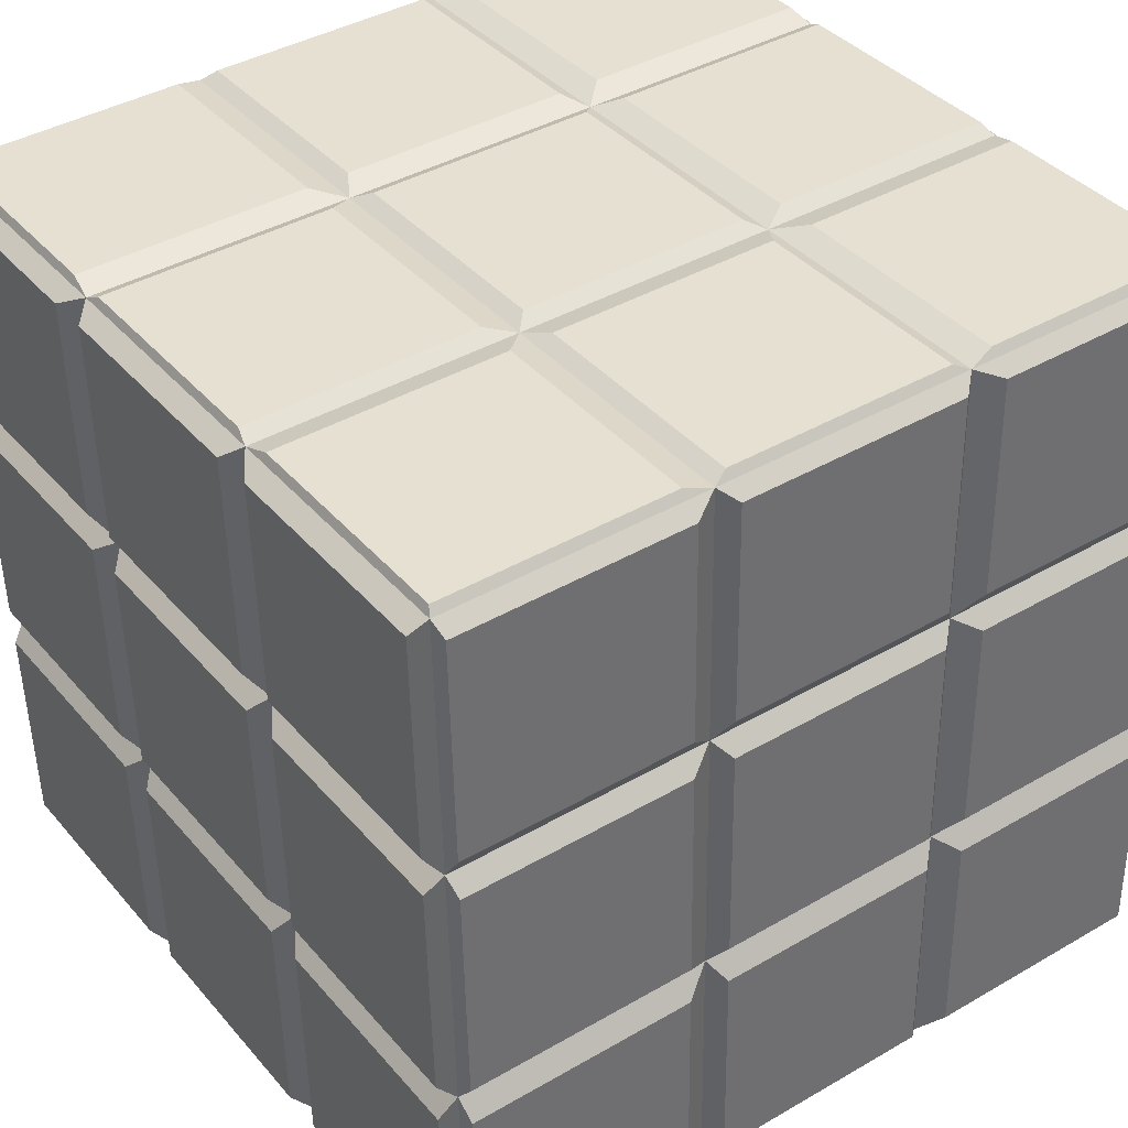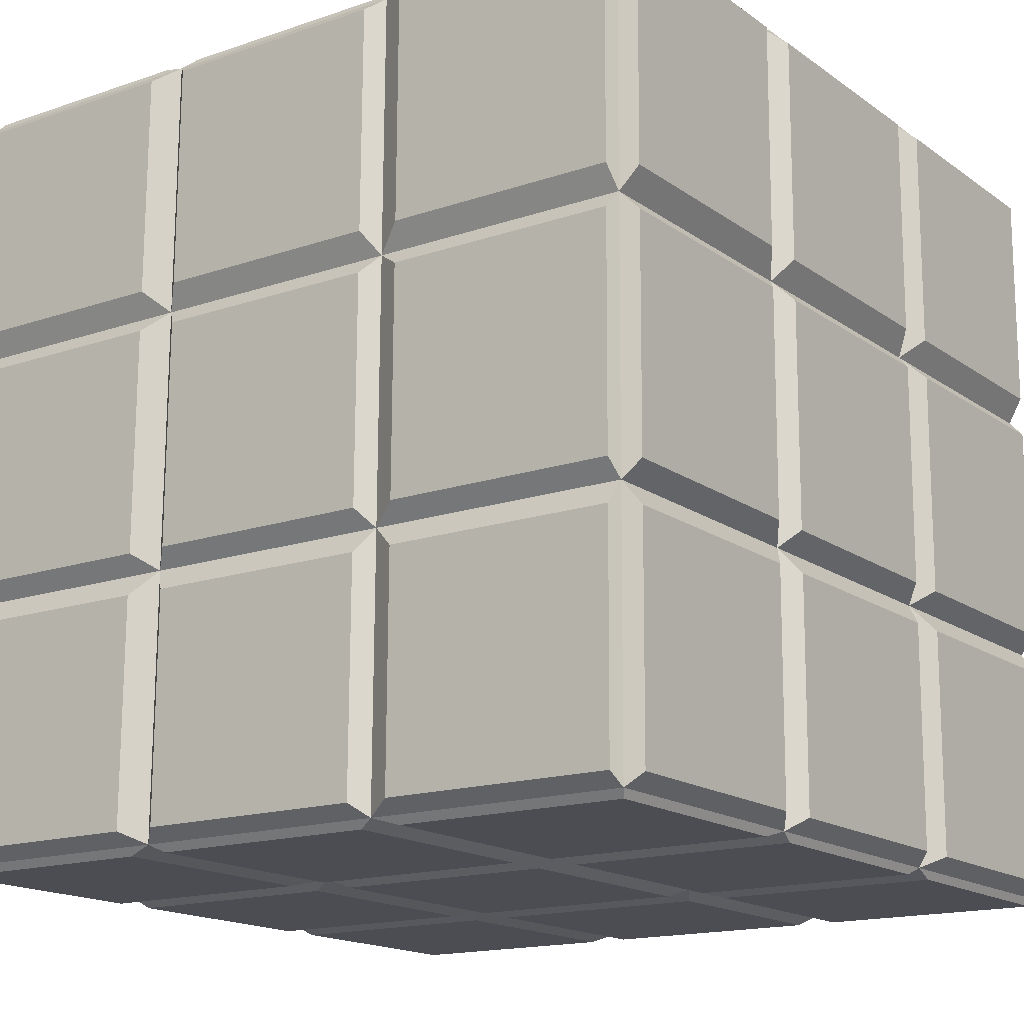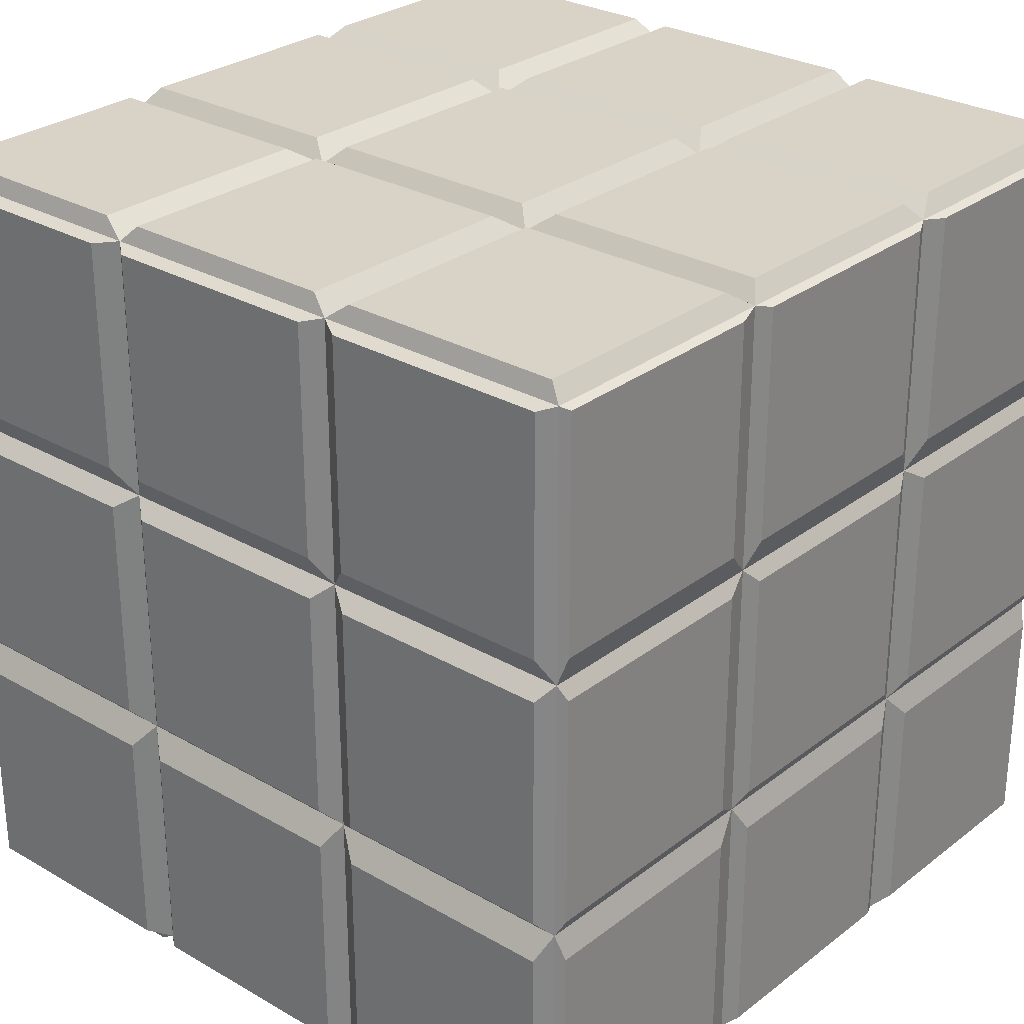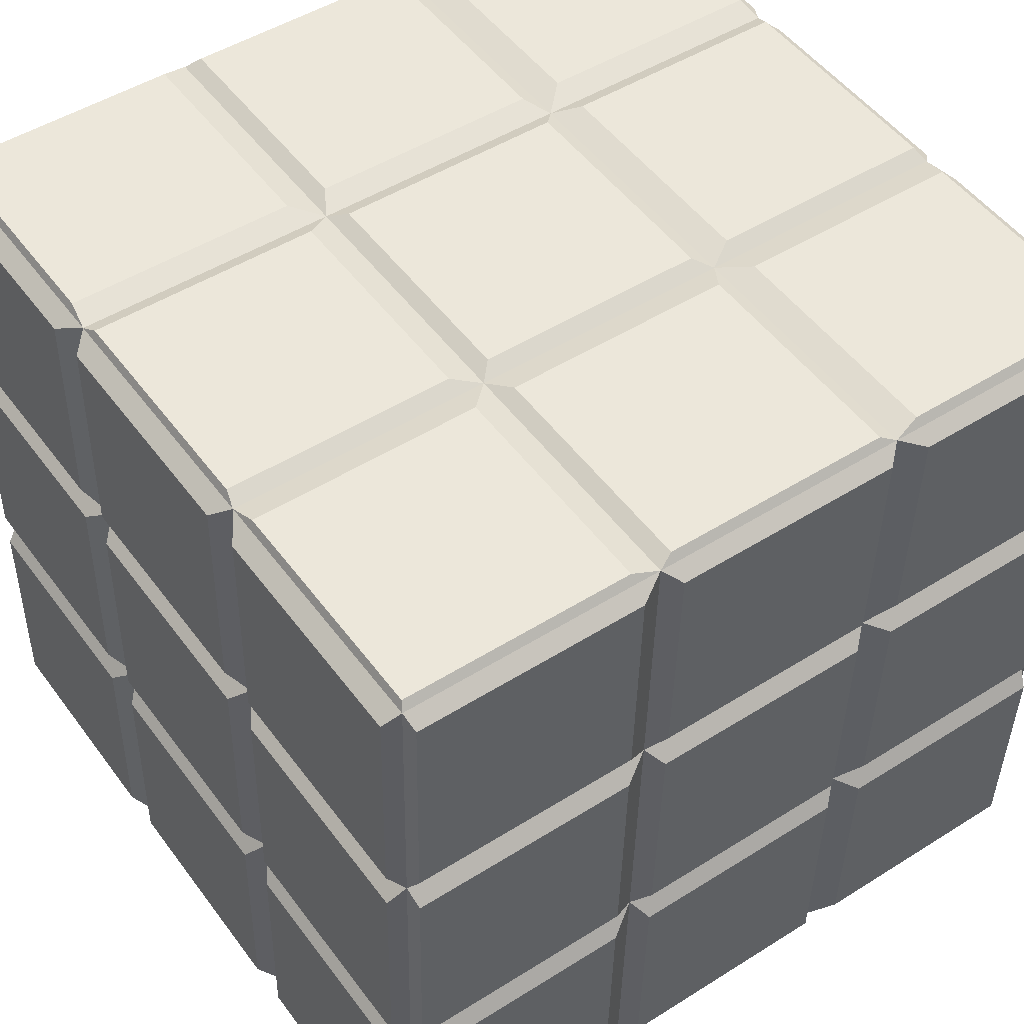
<metadata>
{"format":"obj","ext":"obj","renderer":"f3d","projection":"perspective","resolution":1024,"background":"white","views":[{"elev":39.5,"azim":-125.0,"up":"+Y"},{"elev":-15.2,"azim":-54.0,"up":"+Y"},{"elev":27.5,"azim":130.1,"up":"+Z"},{"elev":49.1,"azim":55.4,"up":"+Y"}]}
</metadata>
<code>
o Cube
v -0.9922 1.01 -0.9976
v -1.027 -0.9895 -0.9825
v -0.9722 1.025 1.002
v -1.007 -0.9748 1.017
v 1.007 0.9748 -1.017
v 0.9722 -1.025 -1.002
v 1.027 0.9895 0.9825
v 0.9922 -1.01 0.9976
v -0.9789 1.02 0.3357
v -0.9855 1.015 -0.331
v -1.021 -0.9846 -0.3159
v -1.014 -0.9797 0.3507
v 1.014 0.9797 -0.3507
v 1.021 0.9846 0.3159
v 0.9855 -1.015 0.331
v 0.9789 -1.02 -0.3357
v -1.004 0.3436 -0.9925
v -1.016 -0.323 -0.9875
v -0.9956 -0.3083 1.012
v -0.9839 0.3583 1.007
v 1.004 -0.3436 0.9925
v 1.016 0.323 0.9875
v 0.9839 -0.3583 -1.007
v 0.9956 0.3083 -1.012
v 0.9973 -0.3485 0.3259
v 1.009 0.3181 0.3209
v 0.9906 -0.3534 -0.3407
v 1.002 0.3132 -0.3457
v -1.009 -0.3181 -0.3209
v -0.9973 0.3485 -0.3259
v -1.002 -0.3132 0.3457
v -0.9906 0.3534 0.3407
v 0.3609 1.001 0.9891
v -0.3057 1.013 0.9957
v -0.3408 -0.9866 1.011
v 0.3257 -0.9983 1.004
v -0.3257 0.9983 -1.004
v 0.3408 0.9866 -1.011
v 0.3057 -1.013 -0.9957
v -0.3609 -1.001 -0.9891
v -0.3475 -0.9915 0.3441
v 0.319 -1.003 0.3375
v -0.3542 -0.9964 -0.3225
v 0.3123 -1.008 -0.3291
v 0.3542 0.9964 0.3225
v -0.3123 1.008 0.3291
v 0.3475 0.9915 -0.3441
v -0.319 1.003 -0.3375
v 0.3291 0.32 -1.006
v -0.3374 0.3318 -0.9991
v 0.3174 -0.3465 -1.001
v -0.3491 -0.3347 -0.9941
v -0.3174 0.3465 1.001
v 0.3491 0.3347 0.9941
v -0.3291 -0.32 1.006
v 0.3374 -0.3318 0.9991
v -1.04 -0.3711 0.4148
v -1.05 -0.9461 0.4191
v -1.044 -0.9417 1.008
v -1.034 -0.3667 1.003
v 0.4025 -0.3917 1.043
v 0.3924 -0.9667 1.047
v 0.9769 -0.977 1.041
v 0.9871 -0.402 1.037
v 1.026 -0.4136 -0.4089
v 1.016 -0.9886 -0.4046
v 1.01 -0.9929 -0.9931
v 1.02 -0.4179 -0.9974
v -0.4163 -0.393 -1.037
v -0.4264 -0.968 -1.033
v -1.011 -0.9576 -1.027
v -1.001 -0.3827 -1.031
v 0.4128 1.01 -0.4132
v 0.9974 0.9994 -0.419
v 0.9915 0.9951 -1.008
v 0.4069 1.005 -1.002
v -0.4209 -1.016 -0.39
v -1.005 -1.005 -0.3842
v -1.011 -1.01 -0.9727
v -0.4268 -1.02 -0.9785
v -0.4069 -1.005 1.002
v -0.9915 -0.9951 1.008
v -0.9974 -0.9994 0.419
v -0.4128 -1.01 0.4132
v -0.4139 -1.011 0.3059
v -0.9985 -1 0.3117
v -1.004 -1.005 -0.2769
v -0.4198 -1.015 -0.2826
v 0.4268 1.02 0.9785
v 1.011 1.01 0.9727
v 1.005 1.005 0.3842
v 0.4209 1.016 0.39
v 0.4198 1.015 0.2826
v 1.004 1.005 0.2769
v 0.9985 1 -0.3117
v 0.4139 1.011 -0.3059
v 1.04 -0.4034 0.9828
v 1.03 -0.9784 0.9872
v 1.024 -0.9827 0.3986
v 1.034 -0.4077 0.3943
v 1.033 -0.4085 0.287
v 1.023 -0.9835 0.2913
v 1.017 -0.9878 -0.2972
v 1.027 -0.4128 -0.3016
v -1.054 -0.3813 -0.9769
v -1.064 -0.9563 -0.9726
v -1.058 -0.952 -0.3841
v -1.048 -0.377 -0.3884
v -1.047 -0.3762 -0.2811
v -1.057 -0.9512 -0.2767
v -1.051 -0.9468 0.3118
v -1.041 -0.3719 0.3075
v -1.023 0.9835 -0.2913
v -1.033 0.4085 -0.287
v -1.027 0.4128 0.3016
v -1.017 0.9878 0.2972
v -1.035 0.3036 -0.2862
v -1.045 -0.2713 -0.2818
v -1.039 -0.267 0.3067
v -1.029 0.308 0.3024
v -1.03 0.9784 -0.9872
v -1.04 0.4034 -0.9828
v -1.034 0.4077 -0.3943
v -1.024 0.9827 -0.3986
v -1.042 0.2985 -0.982
v -1.052 -0.2765 -0.9777
v -1.046 -0.2721 -0.3892
v -1.036 0.3028 -0.3935
v 1.057 0.9512 0.2767
v 1.047 0.3762 0.2811
v 1.041 0.3719 -0.3075
v 1.051 0.9468 -0.3118
v 1.045 0.2713 0.2818
v 1.035 -0.3036 0.2862
v 1.029 -0.308 -0.3024
v 1.039 0.267 -0.3067
v 1.064 0.9563 0.9726
v 1.054 0.3813 0.9769
v 1.048 0.377 0.3884
v 1.058 0.952 0.3841
v 1.052 0.2765 0.9777
v 1.042 -0.2985 0.982
v 1.036 -0.3028 0.3935
v 1.046 0.2721 0.3892
v -0.3924 0.9667 -1.047
v -0.4025 0.3917 -1.043
v -0.9871 0.402 -1.037
v -0.9769 0.977 -1.041
v -0.4043 0.2869 -1.042
v -0.4144 -0.2881 -1.038
v -0.999 -0.2778 -1.032
v -0.9889 0.2972 -1.036
v 1.05 0.9461 -0.4191
v 1.04 0.3711 -0.4148
v 1.034 0.3667 -1.003
v 1.044 0.9417 -1.008
v 1.038 0.2662 -0.414
v 1.028 -0.3088 -0.4097
v 1.022 -0.3131 -0.9982
v 1.032 0.2619 -1.003
v 0.4264 0.968 1.033
v 0.4163 0.393 1.037
v 1.001 0.3827 1.031
v 1.011 0.9576 1.027
v 0.4144 0.2881 1.038
v 0.4043 -0.2869 1.042
v 0.9889 -0.2972 1.036
v 0.999 0.2778 1.032
v -1.016 0.9886 0.4046
v -1.026 0.4136 0.4089
v -1.02 0.4179 0.9974
v -1.01 0.9929 0.9931
v -1.028 0.3088 0.4097
v -1.038 -0.2662 0.414
v -1.032 -0.2619 1.003
v -1.022 0.3131 0.9982
v -0.968 0.3125 1.051
v -0.9781 -0.2624 1.056
v -0.3935 -0.2728 1.05
v -0.3834 0.3022 1.046
v -0.2768 0.3003 1.045
v -0.2869 -0.2746 1.049
v 0.2977 -0.285 1.043
v 0.3078 0.29 1.039
v -0.956 0.9924 1.046
v -0.9661 0.4174 1.051
v -0.3815 0.4071 1.045
v -0.3714 0.9821 1.04
v -0.2648 0.9802 1.039
v -0.2749 0.4052 1.044
v 0.3097 0.3949 1.038
v 0.3198 0.9698 1.034
v 0.9781 0.2624 -1.056
v 0.968 -0.3125 -1.051
v 0.3834 -0.3022 -1.046
v 0.3935 0.2728 -1.05
v 0.2869 0.2746 -1.049
v 0.2768 -0.3003 -1.045
v -0.3078 -0.29 -1.039
v -0.2977 0.285 -1.043
v 0.9901 0.9423 -1.061
v 0.9799 0.3673 -1.056
v 0.3954 0.3776 -1.051
v 0.4055 0.9526 -1.055
v 0.2989 0.9545 -1.054
v 0.2887 0.3795 -1.05
v -0.2959 0.3898 -1.044
v -0.2857 0.9648 -1.048
v -0.9626 1.039 0.2963
v -0.378 1.029 0.2905
v -0.3839 1.025 -0.298
v -0.9685 1.035 -0.2922
v -0.2714 1.027 0.2895
v 0.3132 1.017 0.2837
v 0.3073 1.012 -0.3048
v -0.2773 1.023 -0.2991
v -0.9556 1.044 0.9922
v -0.371 1.034 0.9864
v -0.3769 1.03 0.3979
v -0.9615 1.04 0.4036
v -0.2644 1.032 0.9853
v 0.3202 1.022 0.9796
v 0.3143 1.018 0.391
v -0.2703 1.028 0.3968
v 0.9685 -1.035 0.2922
v 0.3839 -1.025 0.298
v 0.378 -1.029 -0.2905
v 0.9626 -1.039 -0.2963
v 0.2773 -1.023 0.2991
v -0.3073 -1.012 0.3048
v -0.3132 -1.017 -0.2837
v 0.2714 -1.027 -0.2895
v 0.9755 -1.03 0.9881
v 0.3909 -1.02 0.9939
v 0.385 -1.024 0.4053
v 0.9696 -1.034 0.3996
v 0.2843 -1.018 0.9949
v -0.3003 -1.007 1.001
v -0.3062 -1.012 0.4122
v 0.2784 -1.022 0.4064
v 0.9615 -1.04 -0.4036
v 0.3769 -1.03 -0.3979
v 0.371 -1.034 -0.9864
v 0.9556 -1.044 -0.9922
v 0.2703 -1.028 -0.3968
v -0.3143 -1.018 -0.391
v -0.3202 -1.022 -0.9796
v 0.2644 -1.032 -0.9853
v -0.9696 1.034 -0.3996
v -0.385 1.024 -0.4053
v -0.3909 1.02 -0.9939
v -0.9755 1.03 -0.9881
v -0.2784 1.022 -0.4064
v 0.3062 1.012 -0.4122
v 0.3003 1.007 -1.001
v -0.2843 1.018 -0.9949
v 0.9661 -0.4174 -1.051
v 0.956 -0.9924 -1.046
v 0.3714 -0.9821 -1.04
v 0.3815 -0.4071 -1.045
v 0.2749 -0.4052 -1.044
v 0.2648 -0.9802 -1.039
v -0.3198 -0.9698 -1.034
v -0.3097 -0.3949 -1.038
v -0.9799 -0.3673 1.056
v -0.9901 -0.9423 1.061
v -0.4055 -0.9526 1.055
v -0.3954 -0.3776 1.051
v -0.2887 -0.3795 1.05
v -0.2989 -0.9545 1.054
v 0.2857 -0.9648 1.048
v 0.2959 -0.3898 1.044
f 58 60 57
f 61 63 64
f 65 67 68
f 70 72 69
f 73 75 76
f 77 79 80
f 81 83 84
f 85 87 88
f 90 92 89
f 94 96 93
f 97 99 100
f 102 104 101
f 106 108 105
f 110 112 109
f 113 115 116
f 118 120 117
f 122 124 121
f 126 128 125
f 129 131 132
f 133 135 136
f 138 140 137
f 142 144 141
f 146 148 145
f 149 151 152
f 153 155 156
f 157 159 160
f 161 163 164
f 165 167 168
f 170 172 169
f 173 175 176
f 178 180 177
f 182 184 181
f 186 188 185
f 189 191 192
f 194 196 193
f 198 200 197
f 201 203 204
f 206 208 205
f 210 212 209
f 214 216 213
f 218 220 217
f 221 223 224
f 226 228 225
f 230 232 229
f 233 235 236
f 237 239 240
f 241 243 244
f 246 248 245
f 249 251 252
f 254 256 253
f 257 259 260
f 262 264 261
f 266 268 265
f 269 271 272
f 12 57 31
f 4 58 12
f 4 60 59
f 19 57 60
f 36 61 56
f 8 62 36
f 8 64 63
f 21 61 64
f 16 65 27
f 6 66 16
f 6 68 67
f 23 65 68
f 40 69 52
f 2 70 40
f 2 72 71
f 18 69 72
f 13 73 47
f 5 74 13
f 5 76 75
f 38 73 76
f 11 77 43
f 2 78 11
f 2 80 79
f 40 77 80
f 4 81 35
f 4 83 82
f 12 84 83
f 35 84 41
f 12 85 41
f 11 86 12
f 11 88 87
f 41 88 43
f 7 89 33
f 7 91 90
f 14 92 91
f 33 92 45
f 14 93 45
f 13 94 14
f 13 96 95
f 47 93 96
f 8 97 21
f 8 99 98
f 15 100 99
f 21 100 25
f 15 101 25
f 15 103 102
f 16 104 103
f 25 104 27
f 2 105 18
f 2 107 106
f 11 108 107
f 18 108 29
f 11 109 29
f 12 110 11
f 12 112 111
f 29 112 31
f 10 114 113
f 30 115 114
f 9 115 32
f 10 116 9
f 30 118 117
f 29 119 118
f 31 120 119
f 30 120 32
f 1 122 121
f 17 123 122
f 10 123 30
f 1 124 10
f 18 125 17
f 18 127 126
f 30 127 29
f 17 128 30
f 14 130 129
f 28 130 26
f 13 131 28
f 13 129 132
f 26 134 133
f 25 135 134
f 28 135 27
f 26 136 28
f 7 138 137
f 22 139 138
f 14 139 26
f 7 140 14
f 22 142 141
f 21 143 142
f 25 144 143
f 22 144 26
f 37 146 145
f 17 146 50
f 1 147 17
f 1 145 148
f 50 150 149
f 18 150 52
f 18 152 151
f 17 149 152
f 13 154 153
f 24 154 28
f 5 155 24
f 5 153 156
f 27 157 28
f 23 158 27
f 23 160 159
f 24 157 160
f 33 162 161
f 22 162 54
f 7 163 22
f 7 161 164
f 56 165 54
f 21 166 56
f 22 167 21
f 22 165 168
f 9 170 169
f 20 170 32
f 3 171 20
f 3 169 172
f 31 173 32
f 19 174 31
f 20 175 19
f 20 173 176
f 20 178 177
f 19 179 178
f 53 179 55
f 20 180 53
f 53 182 181
f 56 182 55
f 54 183 56
f 54 181 184
f 3 186 185
f 20 187 186
f 34 187 53
f 3 188 34
f 34 190 189
f 54 190 53
f 33 191 54
f 33 189 192
f 23 193 24
f 23 195 194
f 51 196 195
f 24 196 49
f 51 197 49
f 52 198 51
f 52 200 199
f 49 200 50
f 5 202 201
f 24 203 202
f 38 203 49
f 5 204 38
f 38 206 205
f 49 207 206
f 37 207 50
f 37 205 208
f 9 210 209
f 48 210 46
f 10 211 48
f 9 212 10
f 46 214 213
f 45 215 214
f 47 216 215
f 46 216 48
f 3 218 217
f 34 219 218
f 9 219 46
f 3 220 9
f 33 221 34
f 33 223 222
f 46 223 45
f 34 224 46
f 15 226 225
f 42 227 226
f 16 227 44
f 16 225 228
f 41 229 42
f 43 230 41
f 44 231 43
f 44 229 232
f 8 234 233
f 36 235 234
f 15 235 42
f 8 236 15
f 35 237 36
f 35 239 238
f 41 240 239
f 36 240 42
f 16 242 241
f 39 242 44
f 6 243 39
f 6 241 244
f 44 246 245
f 40 246 43
f 40 248 247
f 39 245 248
f 10 250 249
f 37 250 48
f 1 251 37
f 1 249 252
f 47 253 48
f 38 254 47
f 38 256 255
f 37 253 256
f 6 257 23
f 6 259 258
f 39 260 259
f 23 260 51
f 39 261 51
f 39 263 262
f 40 264 263
f 52 261 264
f 4 265 19
f 4 267 266
f 35 268 267
f 19 268 55
f 35 269 55
f 36 270 35
f 36 272 271
f 56 269 272
f 58 59 60
f 61 62 63
f 65 66 67
f 70 71 72
f 73 74 75
f 77 78 79
f 81 82 83
f 85 86 87
f 90 91 92
f 94 95 96
f 97 98 99
f 102 103 104
f 106 107 108
f 110 111 112
f 113 114 115
f 118 119 120
f 122 123 124
f 126 127 128
f 129 130 131
f 133 134 135
f 138 139 140
f 142 143 144
f 146 147 148
f 149 150 151
f 153 154 155
f 157 158 159
f 161 162 163
f 165 166 167
f 170 171 172
f 173 174 175
f 178 179 180
f 182 183 184
f 186 187 188
f 189 190 191
f 194 195 196
f 198 199 200
f 201 202 203
f 206 207 208
f 210 211 212
f 214 215 216
f 218 219 220
f 221 222 223
f 226 227 228
f 230 231 232
f 233 234 235
f 237 238 239
f 241 242 243
f 246 247 248
f 249 250 251
f 254 255 256
f 257 258 259
f 262 263 264
f 266 267 268
f 269 270 271
f 12 58 57
f 4 59 58
f 4 19 60
f 19 31 57
f 36 62 61
f 8 63 62
f 8 21 64
f 21 56 61
f 16 66 65
f 6 67 66
f 6 23 68
f 23 27 65
f 40 70 69
f 2 71 70
f 2 18 72
f 18 52 69
f 13 74 73
f 5 75 74
f 5 38 76
f 38 47 73
f 11 78 77
f 2 79 78
f 2 40 80
f 40 43 77
f 4 82 81
f 4 12 83
f 12 41 84
f 35 81 84
f 12 86 85
f 11 87 86
f 11 43 88
f 41 85 88
f 7 90 89
f 7 14 91
f 14 45 92
f 33 89 92
f 14 94 93
f 13 95 94
f 13 47 96
f 47 45 93
f 8 98 97
f 8 15 99
f 15 25 100
f 21 97 100
f 15 102 101
f 15 16 103
f 16 27 104
f 25 101 104
f 2 106 105
f 2 11 107
f 11 29 108
f 18 105 108
f 11 110 109
f 12 111 110
f 12 31 112
f 29 109 112
f 10 30 114
f 30 32 115
f 9 116 115
f 10 113 116
f 30 29 118
f 29 31 119
f 31 32 120
f 30 117 120
f 1 17 122
f 17 30 123
f 10 124 123
f 1 121 124
f 18 126 125
f 18 29 127
f 30 128 127
f 17 125 128
f 14 26 130
f 28 131 130
f 13 132 131
f 13 14 129
f 26 25 134
f 25 27 135
f 28 136 135
f 26 133 136
f 7 22 138
f 22 26 139
f 14 140 139
f 7 137 140
f 22 21 142
f 21 25 143
f 25 26 144
f 22 141 144
f 37 50 146
f 17 147 146
f 1 148 147
f 1 37 145
f 50 52 150
f 18 151 150
f 18 17 152
f 17 50 149
f 13 28 154
f 24 155 154
f 5 156 155
f 5 13 153
f 27 158 157
f 23 159 158
f 23 24 160
f 24 28 157
f 33 54 162
f 22 163 162
f 7 164 163
f 7 33 161
f 56 166 165
f 21 167 166
f 22 168 167
f 22 54 165
f 9 32 170
f 20 171 170
f 3 172 171
f 3 9 169
f 31 174 173
f 19 175 174
f 20 176 175
f 20 32 173
f 20 19 178
f 19 55 179
f 53 180 179
f 20 177 180
f 53 55 182
f 56 183 182
f 54 184 183
f 54 53 181
f 3 20 186
f 20 53 187
f 34 188 187
f 3 185 188
f 34 53 190
f 54 191 190
f 33 192 191
f 33 34 189
f 23 194 193
f 23 51 195
f 51 49 196
f 24 193 196
f 51 198 197
f 52 199 198
f 52 50 200
f 49 197 200
f 5 24 202
f 24 49 203
f 38 204 203
f 5 201 204
f 38 49 206
f 49 50 207
f 37 208 207
f 37 38 205
f 9 46 210
f 48 211 210
f 10 212 211
f 9 209 212
f 46 45 214
f 45 47 215
f 47 48 216
f 46 213 216
f 3 34 218
f 34 46 219
f 9 220 219
f 3 217 220
f 33 222 221
f 33 45 223
f 46 224 223
f 34 221 224
f 15 42 226
f 42 44 227
f 16 228 227
f 16 15 225
f 41 230 229
f 43 231 230
f 44 232 231
f 44 42 229
f 8 36 234
f 36 42 235
f 15 236 235
f 8 233 236
f 35 238 237
f 35 41 239
f 41 42 240
f 36 237 240
f 16 44 242
f 39 243 242
f 6 244 243
f 6 16 241
f 44 43 246
f 40 247 246
f 40 39 248
f 39 44 245
f 10 48 250
f 37 251 250
f 1 252 251
f 1 10 249
f 47 254 253
f 38 255 254
f 38 37 256
f 37 48 253
f 6 258 257
f 6 39 259
f 39 51 260
f 23 257 260
f 39 262 261
f 39 40 263
f 40 52 264
f 52 51 261
f 4 266 265
f 4 35 267
f 35 55 268
f 19 265 268
f 35 270 269
f 36 271 270
f 36 56 272
f 56 55 269

</code>
